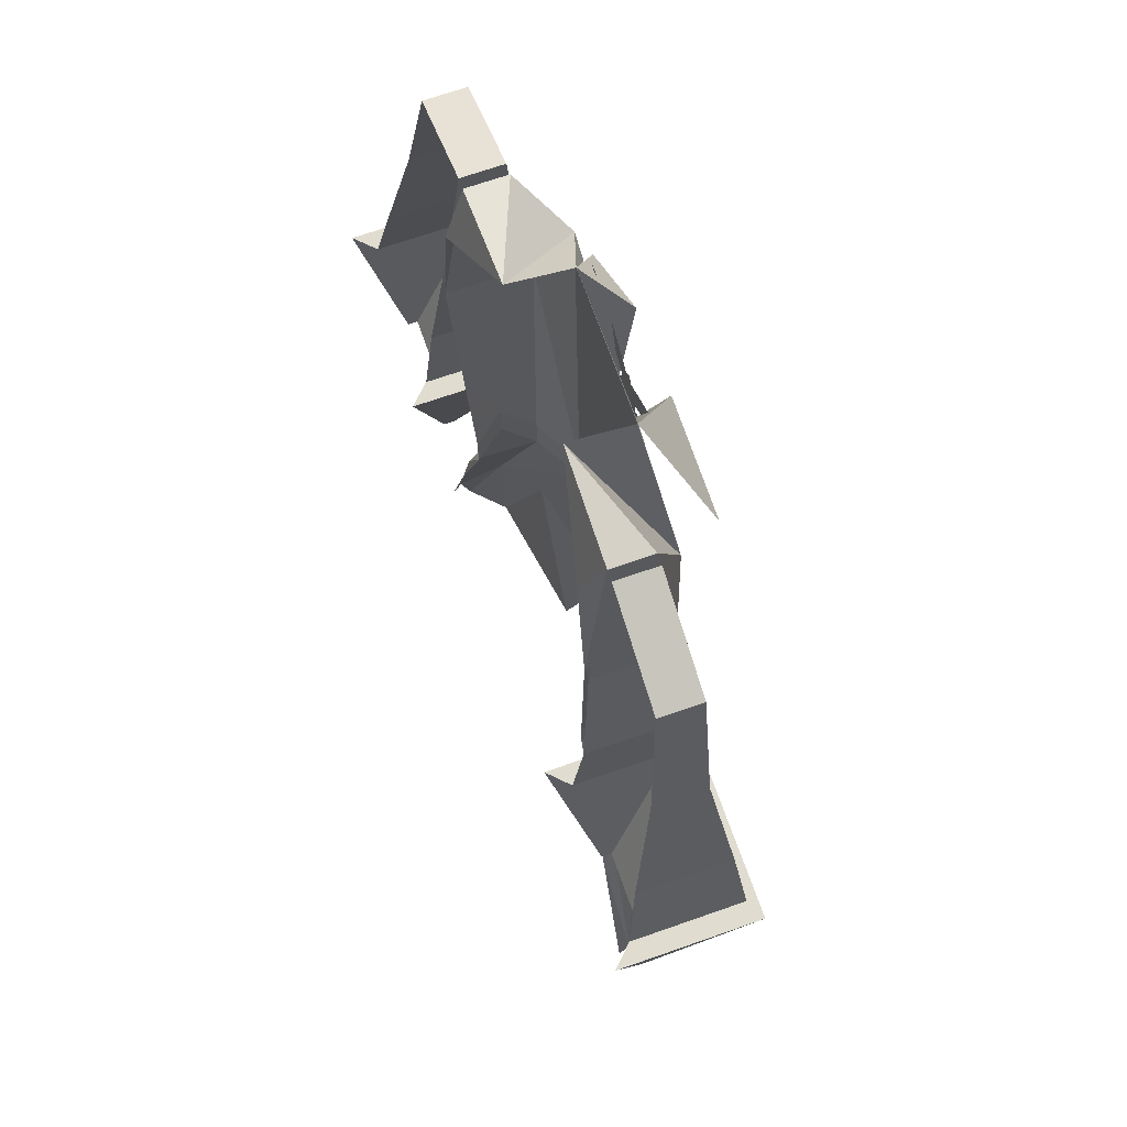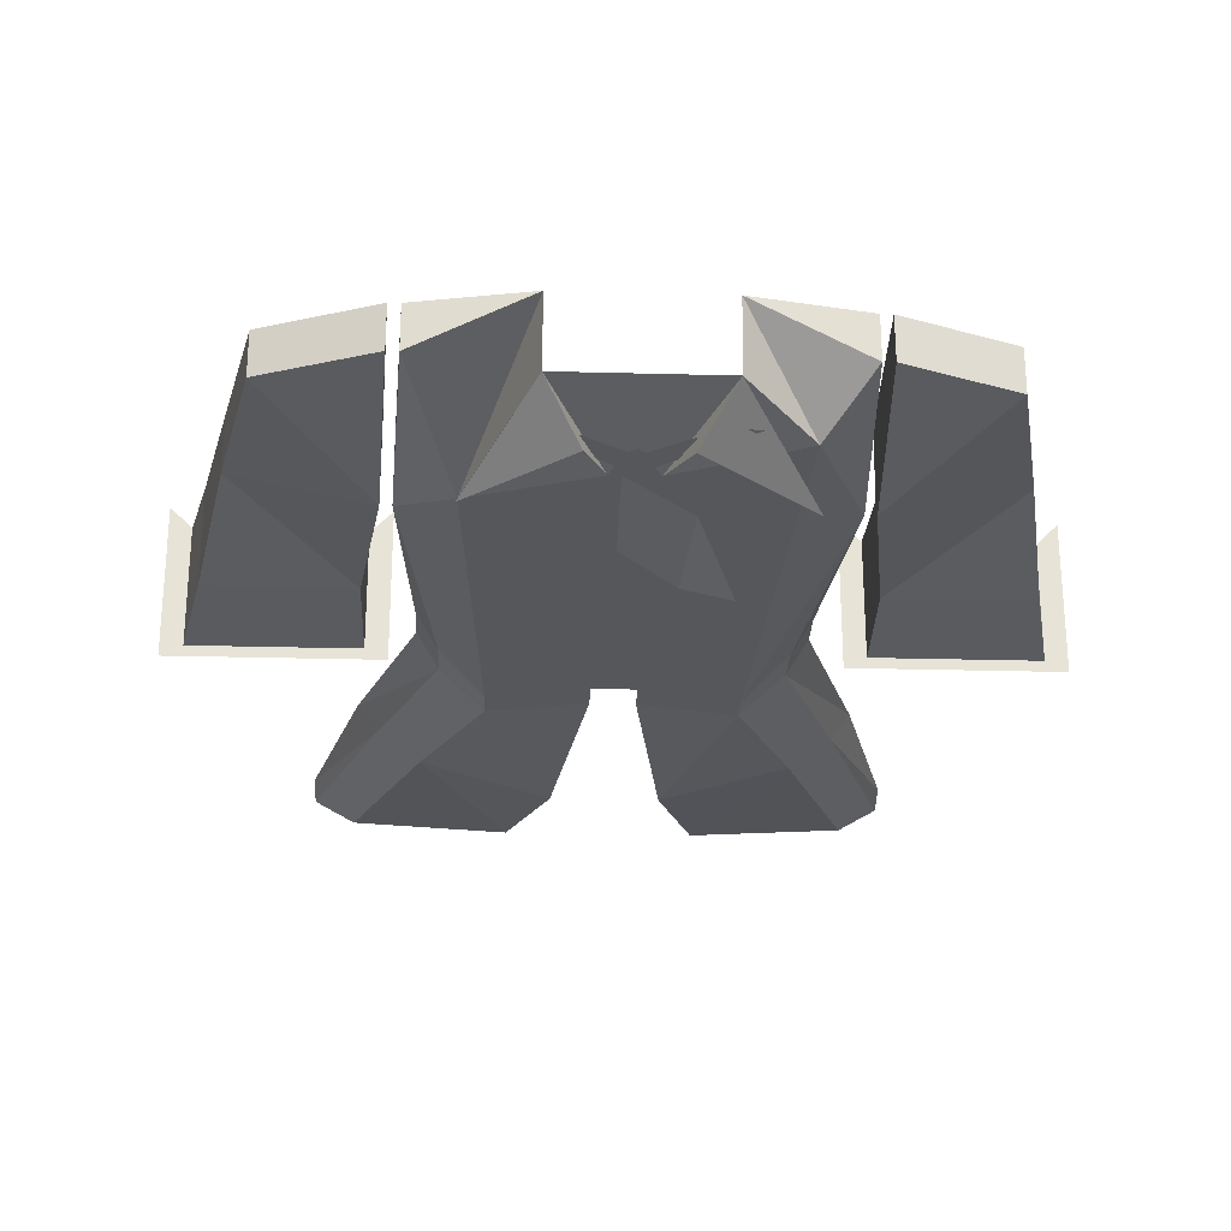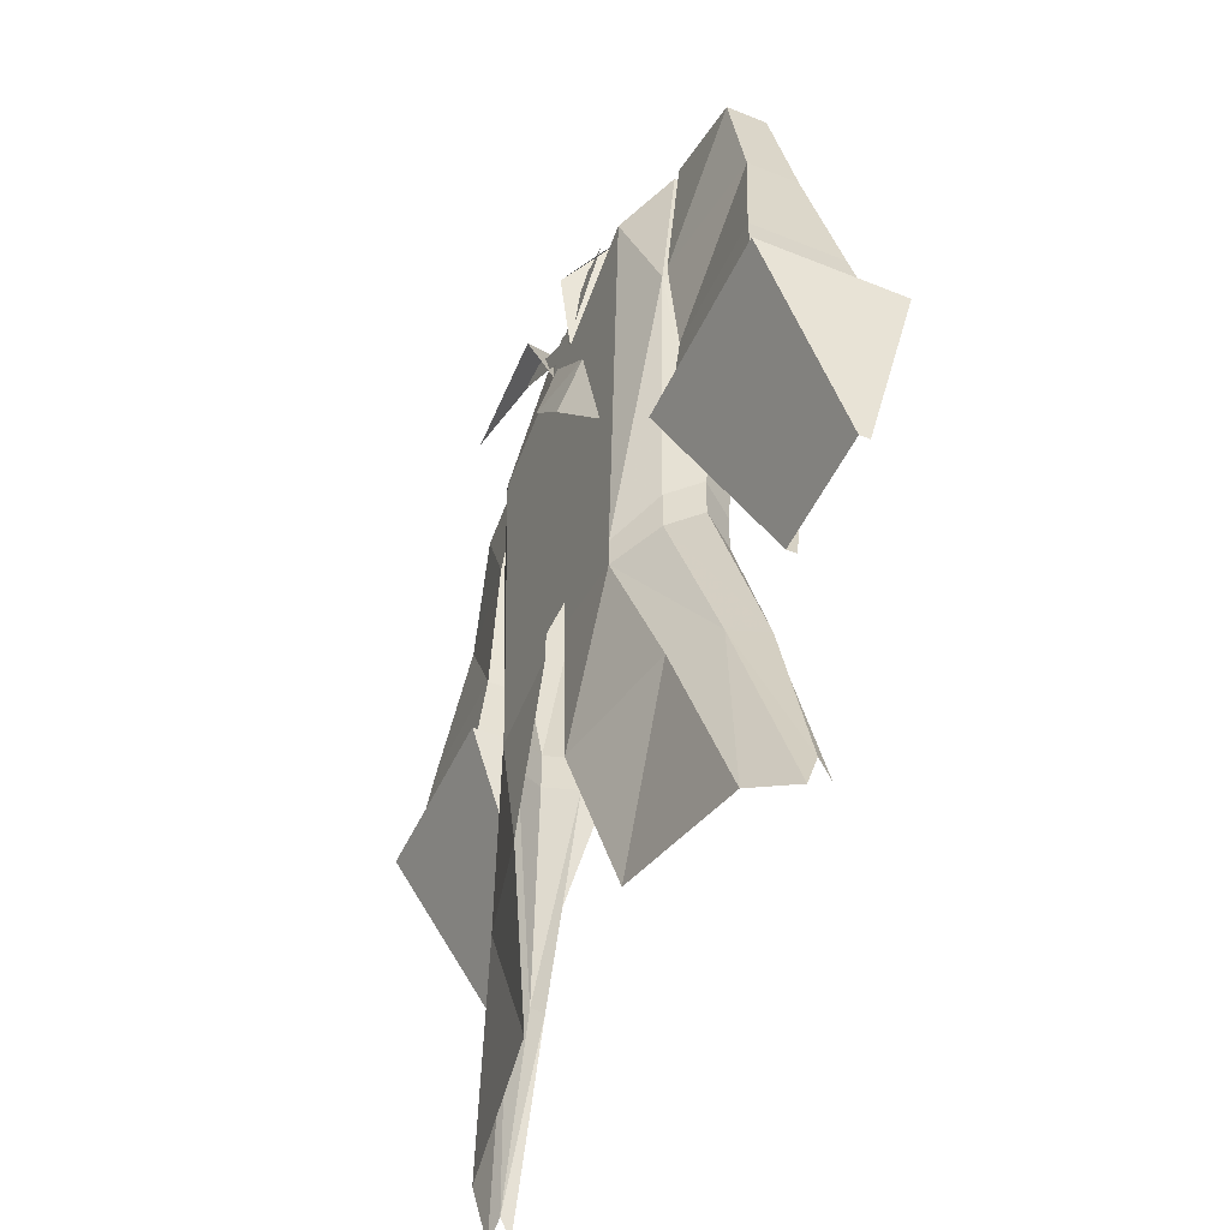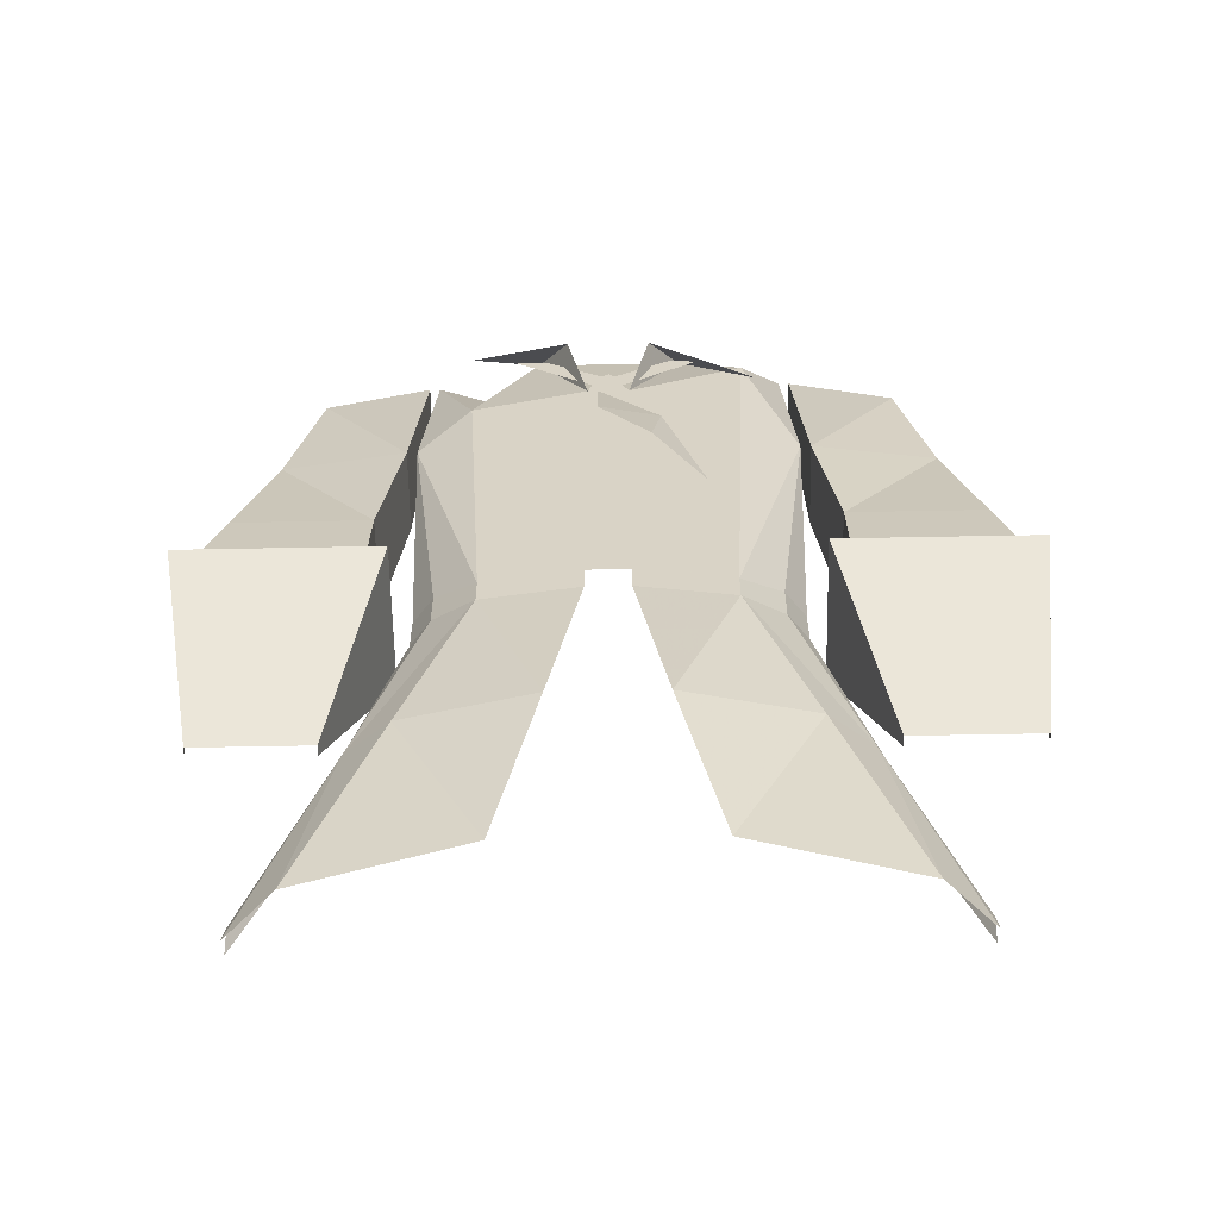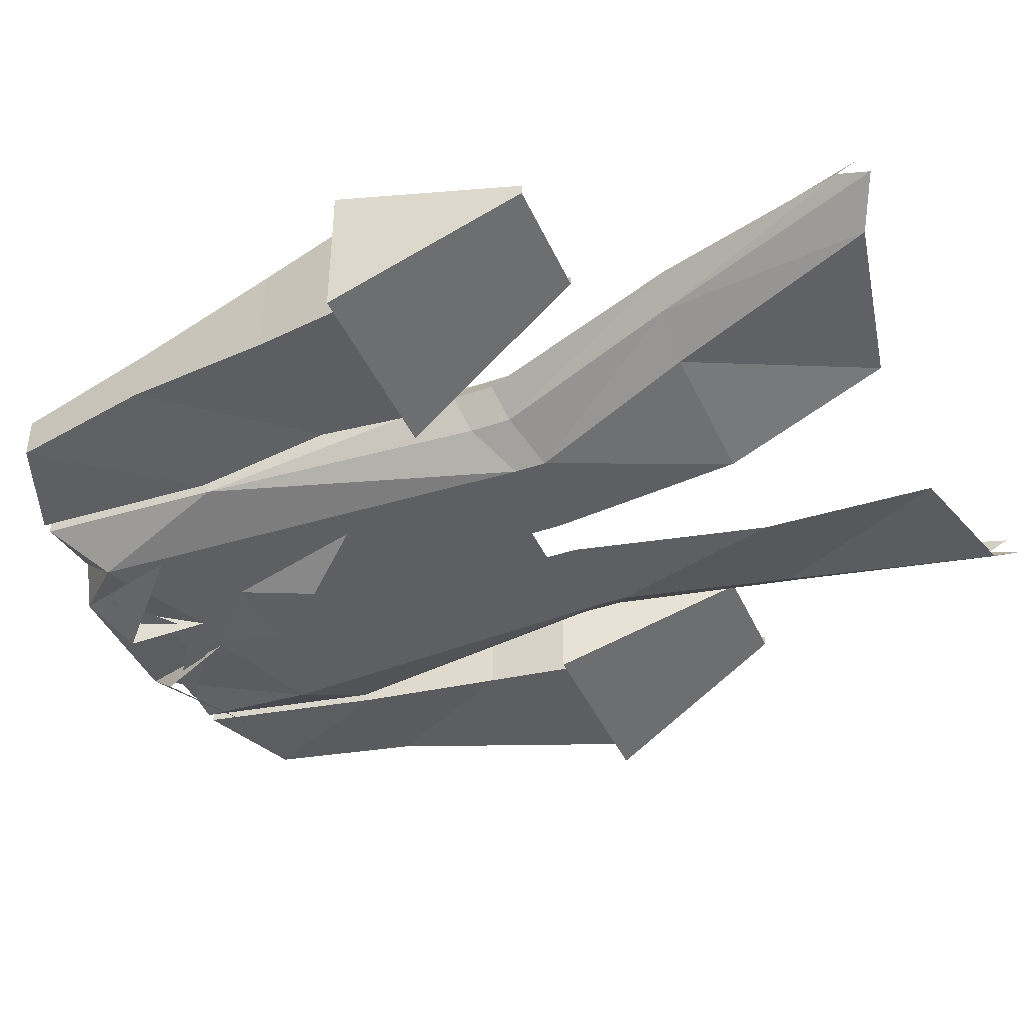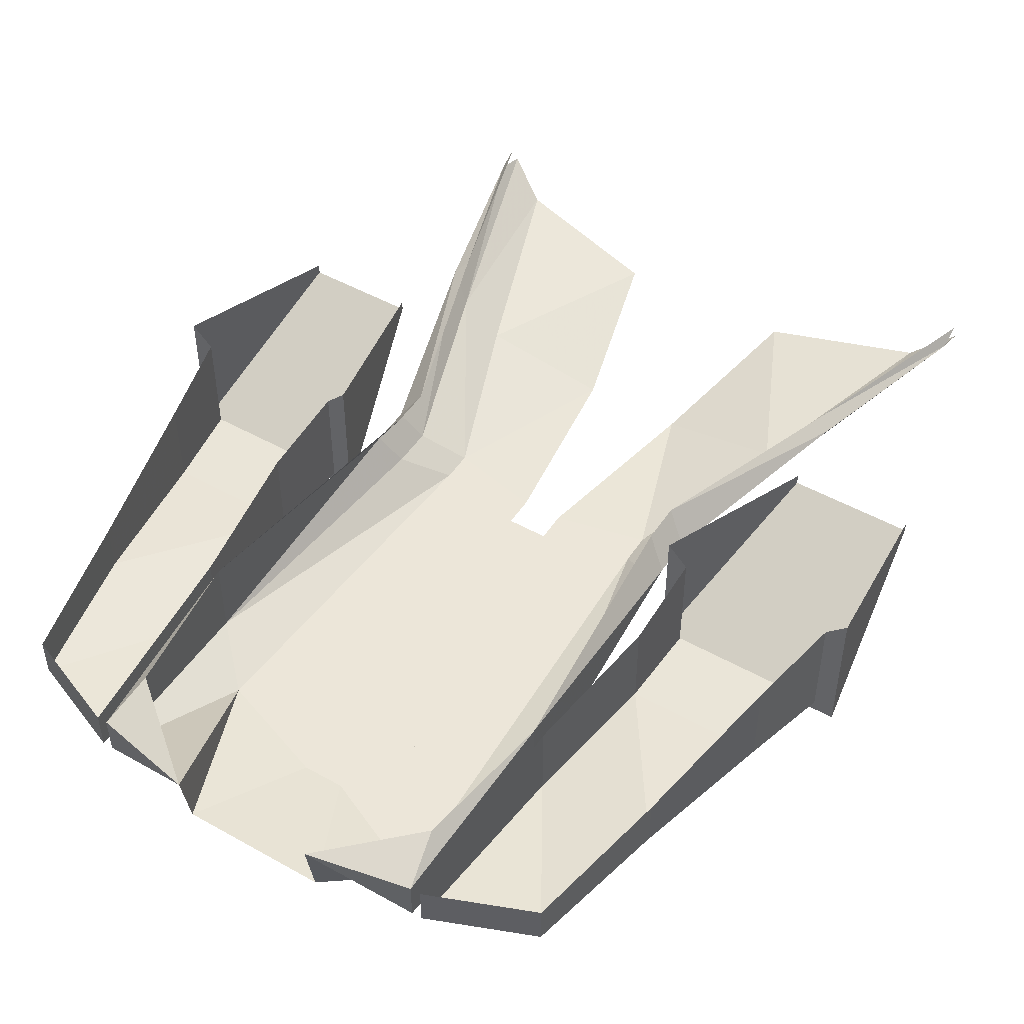
<metadata>
{"format":"obj","ext":"obj","renderer":"f3d","projection":"perspective","resolution":1024,"background":"white","views":[{"elev":69.6,"azim":-109.3,"up":"+Z"},{"elev":-26.4,"azim":-2.4,"up":"+Y"},{"elev":-49.1,"azim":65.8,"up":"+Z"},{"elev":-61.4,"azim":1.1,"up":"+Z"},{"elev":-41.6,"azim":112.7,"up":"+Y"},{"elev":48.6,"azim":32.0,"up":"+Y"}]}
</metadata>
<code>
v -0.08594 -0.07031 -0.1016
v -0.03906 -0.07812 -0.2344
v -0.01562 -0.07031 -0.08594
v -0.1328 -0.05469 -0.2266
v -0.07031 -0.05469 -0.3594
v -0.1875 -0.03906 -0.3828
v -0.1641 -0.03125 -0.2266
v -0.2188 -0.01562 -0.3984
v -0.1172 -0.04688 -0.08594
v -0.1797 -0.007812 -0.2344
v -0.2188 -0.007812 -0.375
v 0.01562 -0.07031 -0.08594
v 0.03906 -0.07812 -0.2344
v 0.08594 -0.07031 -0.1016
v 0.1328 -0.05469 -0.2266
v 0.1641 -0.03125 -0.2266
v 0.1172 -0.04688 -0.08594
v 0.1875 -0.03906 -0.3828
v 0.2188 -0.01562 -0.3984
v 0.2188 -0.007812 -0.375
v 0.1797 -0.007812 -0.2344
v 0.1328 -0.02344 -0.07812
v 0.1172 0 -0.08594
v 0.1328 -0.02344 -0.04688
v 0.1172 -0.04688 -0.05469
v 0.08594 -0.07031 -0.07812
v 0.01562 -0.07031 -0.0625
v -0.1328 -0.02344 -0.07812
v -0.1172 0 -0.08594
v -0.1719 0 -0.2422
v 0.1719 0 -0.2422
v 0.2188 0 -0.3906
v 0.07031 -0.05469 -0.3594
v -0.2188 0 -0.3906
v -0.1328 -0.03906 0.3047
v -0.1328 -0.007812 0.3047
v -0.1406 0.007812 0.1562
v -0.1406 -0.05469 0.1562
v -0.1016 -0.07031 0.1953
v -0.05469 -0.007812 0.3203
v -0.125 0.007812 0.2656
v -0.1328 -0.02344 -0.04688
v -0.1172 -0.04688 -0.05469
v -0.08594 -0.07031 -0.07812
v -0.01562 -0.07031 0.2266
v -0.05469 -0.05469 0.3125
v 0.1406 0.007812 0.1562
v 0.1406 -0.05469 0.1562
v 0.1016 -0.07031 0.2656
v 0.01562 -0.07031 0.2266
v -0.01562 -0.07031 -0.0625
v -0.1172 0 -0.05469
v 0.1328 -0.007812 0.3047
v 0.1328 -0.03906 0.3047
v 0.05469 -0.007812 0.3203
v 0.05469 -0.05469 0.3125
v -0.03125 -0.08594 0.2812
v -0.1016 -0.09375 0.2344
v 0.125 0.007812 0.2656
v -0.07031 -0.07031 0.2812
v -0.007812 -0.07031 0.2344
v 0 -0.07031 0.25
v -0.04688 -0.07031 0.2812
v 0 -0.07031 0.2578
v -0.01562 -0.07031 0.2422
v 0 -0.07031 0.2266
v 0.01562 -0.07031 0.2422
v 0.007812 -0.07031 0.2344
v 0.07031 -0.07031 0.2812
v 0.04688 -0.07031 0.2812
v 0.03125 -0.08594 0.2812
v 0.1094 -0.08594 0.2109
v 0.07031 -0.07031 0.07031
v 0.0625 -0.07031 0.1406
v 0.03906 -0.07031 0.1797
v 0.03125 -0.08594 0.1172
v -0.007812 -0.08594 0.1641
v -0.007812 -0.07031 0.2266
v 0.007812 -0.07031 0.2422
v -0.007812 -0.07031 0.25
v -0.02344 -0.07031 0.2031
v -0.04688 -0.07031 0.02344
v 0.007812 -0.07031 0.2109
v 0.03906 -0.07031 0.1094
v 0.04688 -0.07031 0.01562
v 0 -0.07031 -0.03125
v 0.1172 0 -0.05469
v 0.2422 -0.03906 0.1641
v 0.1484 -0.05469 0.1562
v 0.1641 -0.05469 0.04688
v 0.2656 -0.05469 0.04688
v 0.2656 0.01562 0.04688
v 0.2422 0 0.1641
v 0.2188 -0.03906 0.2734
v 0.1406 -0.03906 0.3047
v 0.1406 -0.007812 0.3047
v 0.1484 0.007812 0.1562
v 0.1641 0.01562 0.04688
v 0.1641 0.02344 -0.02344
v 0.1641 -0.0625 -0.02344
v 0.2812 -0.0625 -0.02344
v 0.2812 0.02344 -0.02344
v 0.2969 -0.07031 -0.02344
v 0.2969 0.03906 -0.02344
v 0.2812 0 -0.1641
v 0.2812 0.007812 -0.1641
v 0.1484 -0.07031 -0.02344
v 0.1484 0.03906 -0.02344
v 0.1875 0.007812 -0.1641
v 0.1875 0 -0.1641
v 0.2188 -0.007812 0.2734
v -0.1406 -0.03906 0.3047
v -0.1406 -0.007812 0.3047
v -0.2188 -0.007812 0.2734
v -0.2188 -0.03906 0.2734
v -0.1484 -0.05469 0.1562
v -0.1484 0.007812 0.1562
v -0.1641 -0.05469 0.04688
v -0.1641 0.01562 0.04688
v -0.1641 0.02344 -0.02344
v -0.1641 -0.0625 -0.02344
v -0.1484 -0.07031 -0.02344
v -0.1484 0.03906 -0.02344
v -0.1875 0 -0.1641
v -0.1875 0.007812 -0.1641
v -0.2422 -0.03906 0.1641
v -0.2656 -0.05469 0.04688
v -0.2812 -0.0625 -0.02344
v -0.2969 -0.07031 -0.02344
v -0.2734 0 -0.1641
v -0.2422 0 0.1641
v -0.2656 0.01562 0.04688
v -0.2812 0.02344 -0.02344
v -0.2969 0.03906 -0.02344
v -0.2734 0.007812 -0.1641
f 1 2 3
f 1 3 2
f 1 2 4
f 1 4 2
f 2 4 5
f 2 5 4
f 4 5 6
f 4 6 5
f 6 4 7
f 6 7 8
f 6 8 7
f 6 7 4
f 4 7 1
f 4 1 7
f 7 1 9
f 7 9 10
f 7 10 11
f 7 11 8
f 7 8 11
f 7 11 10
f 7 10 9
f 7 9 1
f 12 13 14
f 12 14 13
f 13 14 15
f 13 15 14
f 14 15 16
f 14 16 17
f 14 17 16
f 14 16 15
f 15 16 18
f 15 18 16
f 16 18 19
f 16 19 20
f 16 20 21
f 16 21 17
f 16 17 21
f 16 21 20
f 16 20 19
f 16 19 18
f 21 22 17
f 21 17 22
f 21 22 23
f 21 23 22
f 22 23 24
f 22 24 25
f 22 25 17
f 17 25 26
f 17 26 14
f 14 26 27
f 14 27 12
f 9 28 10
f 9 10 28
f 28 10 29
f 28 29 10
f 10 29 30
f 10 30 11
f 10 11 30
f 10 30 29
f 23 21 31
f 23 31 21
f 21 31 20
f 21 20 31
f 31 20 32
f 31 32 20
f 13 33 15
f 13 15 33
f 33 15 18
f 33 18 15
f 34 11 30
f 34 30 11
f 35 36 37
f 35 37 38
f 35 38 39
f 35 39 40
f 35 40 36
f 36 40 41
f 36 41 37
f 38 37 42
f 38 42 43
f 38 43 44
f 38 44 39
f 39 44 45
f 39 45 46
f 39 46 40
f 24 47 48
f 24 48 25
f 25 48 26
f 26 48 49
f 26 49 50
f 26 50 27
f 51 45 44
f 51 44 3
f 3 44 1
f 1 44 43
f 1 43 9
f 9 43 42
f 9 42 28
f 28 42 52
f 28 52 29
f 48 47 53
f 48 53 54
f 48 54 49
f 49 54 55
f 49 55 56
f 49 56 50
f 50 56 45
f 45 56 46
f 47 59 53
f 53 59 55
f 53 55 54
f 52 42 37
f 47 24 87
f 87 24 23
f 88 89 90
f 88 90 91
f 88 91 92
f 88 92 93
f 88 93 94
f 88 94 89
f 89 94 95
f 89 95 96
f 89 96 97
f 89 97 90
f 90 97 98
f 90 98 99
f 90 99 100
f 90 100 101
f 90 101 91
f 91 101 92
f 92 101 102
f 102 101 103
f 102 103 104
f 107 103 101
f 107 101 100
f 107 100 108
f 100 99 108
f 111 96 95
f 111 95 94
f 111 94 93
f 112 113 114
f 112 114 115
f 112 115 116
f 112 116 113
f 113 116 117
f 117 116 118
f 117 118 119
f 119 118 120
f 120 118 121
f 120 121 122
f 120 122 123
f 116 115 126
f 116 126 118
f 118 126 127
f 118 127 128
f 118 128 121
f 121 128 129
f 121 129 122
f 115 114 131
f 115 131 126
f 126 131 132
f 126 132 127
f 127 132 128
f 128 132 133
f 128 133 134
f 128 134 129
f 27 50 51
f 51 50 45
f 45 46 57
f 57 46 58
f 56 50 71
f 56 71 72
f 60 61 62
f 60 62 63
f 64 65 66
f 64 66 67
f 62 68 69
f 62 69 70
f 73 74 75
f 73 75 76
f 76 75 77
f 77 75 78
f 78 75 79
f 80 81 82
f 80 82 83
f 83 82 84
f 84 82 85
f 85 82 86
f 104 103 105
f 104 105 106
f 107 108 109
f 107 109 110
f 107 110 103
f 103 110 105
f 123 122 124
f 123 124 125
f 122 129 130
f 122 130 124
f 129 134 135
f 129 135 130

</code>
